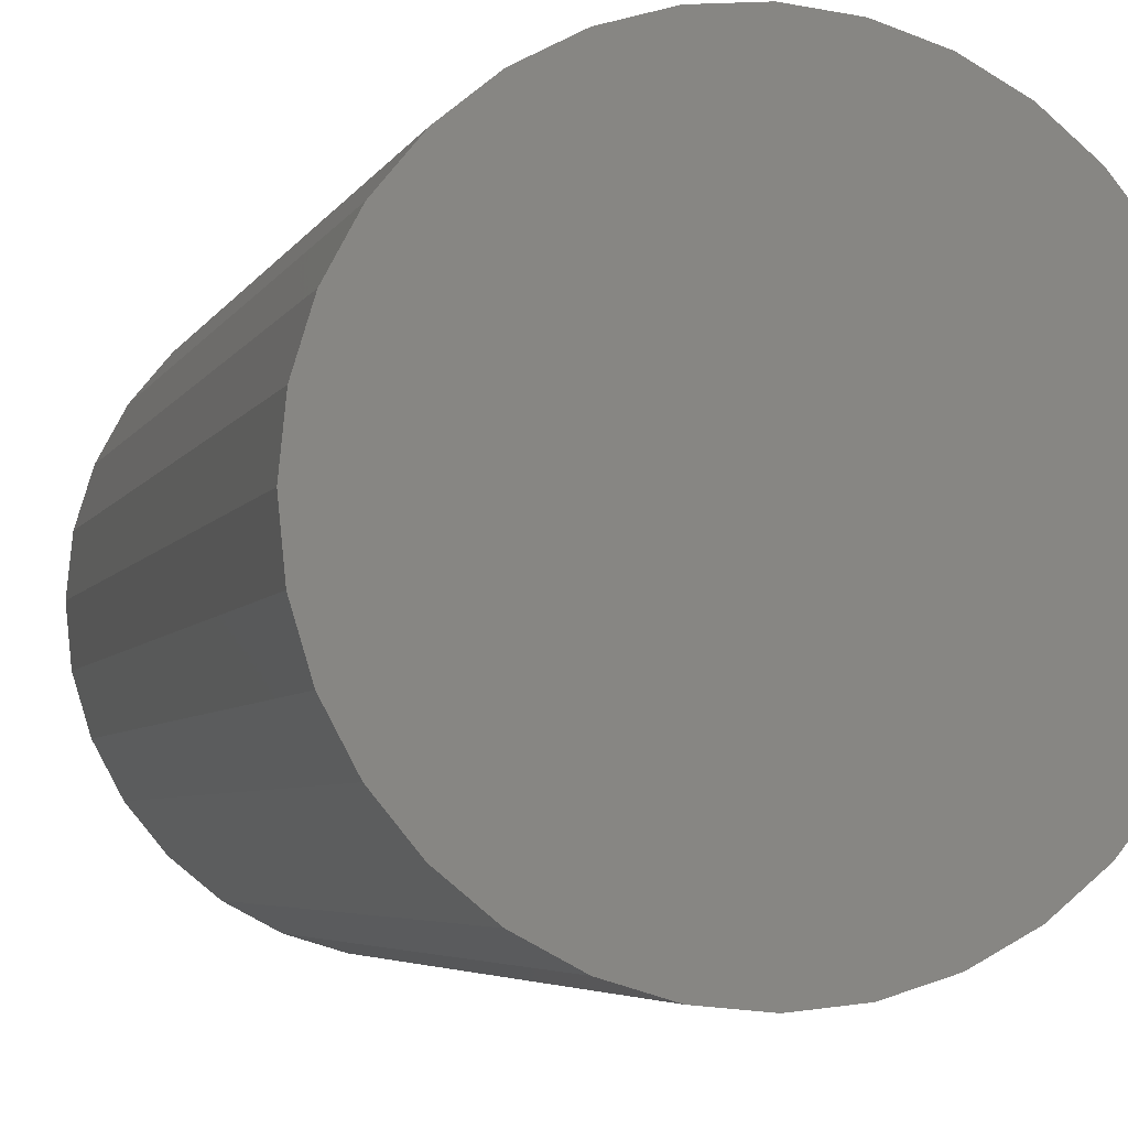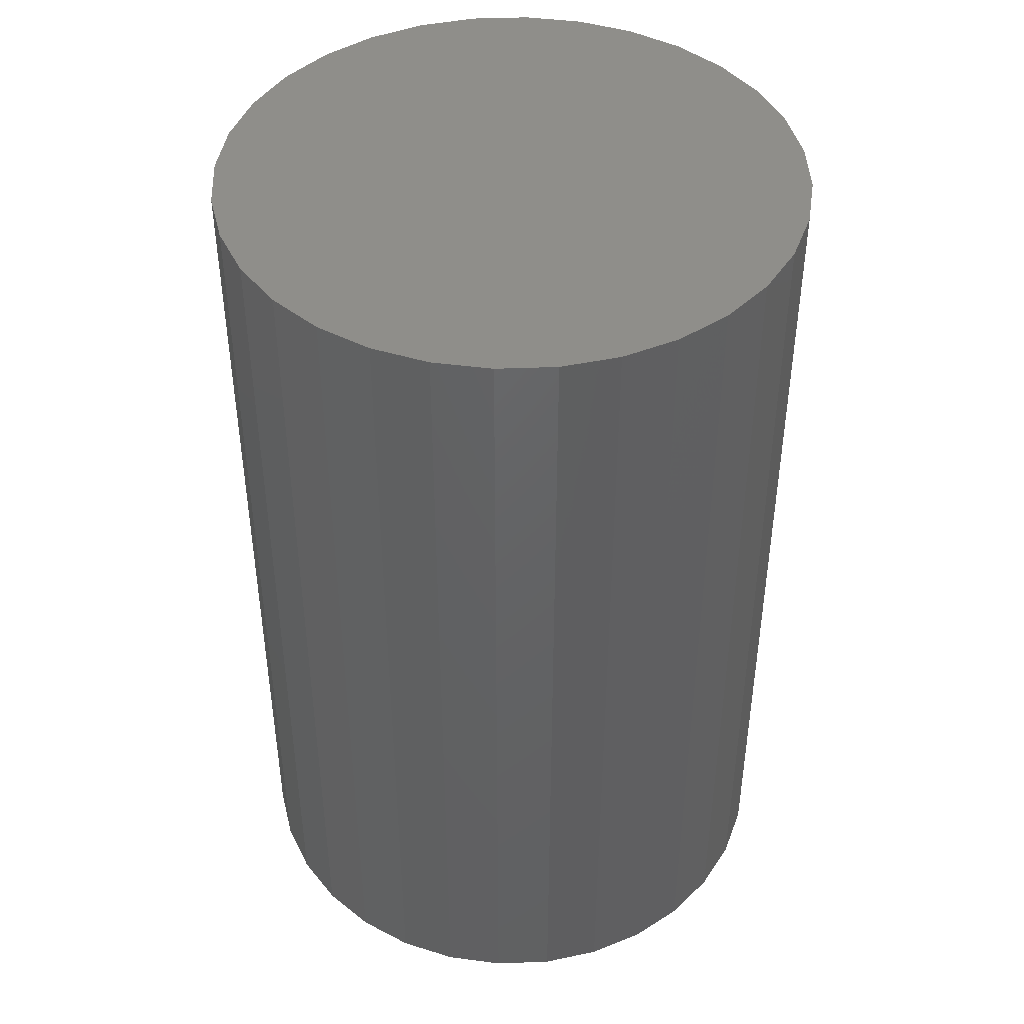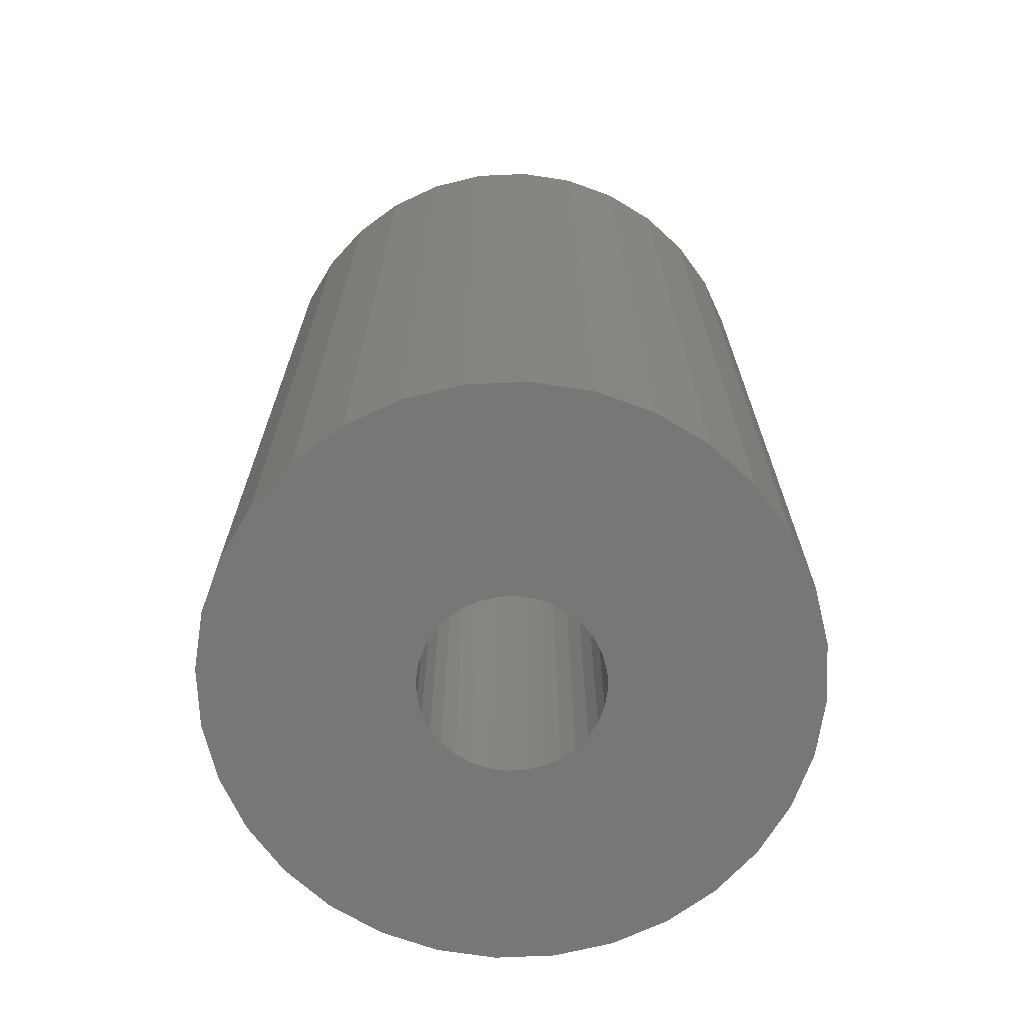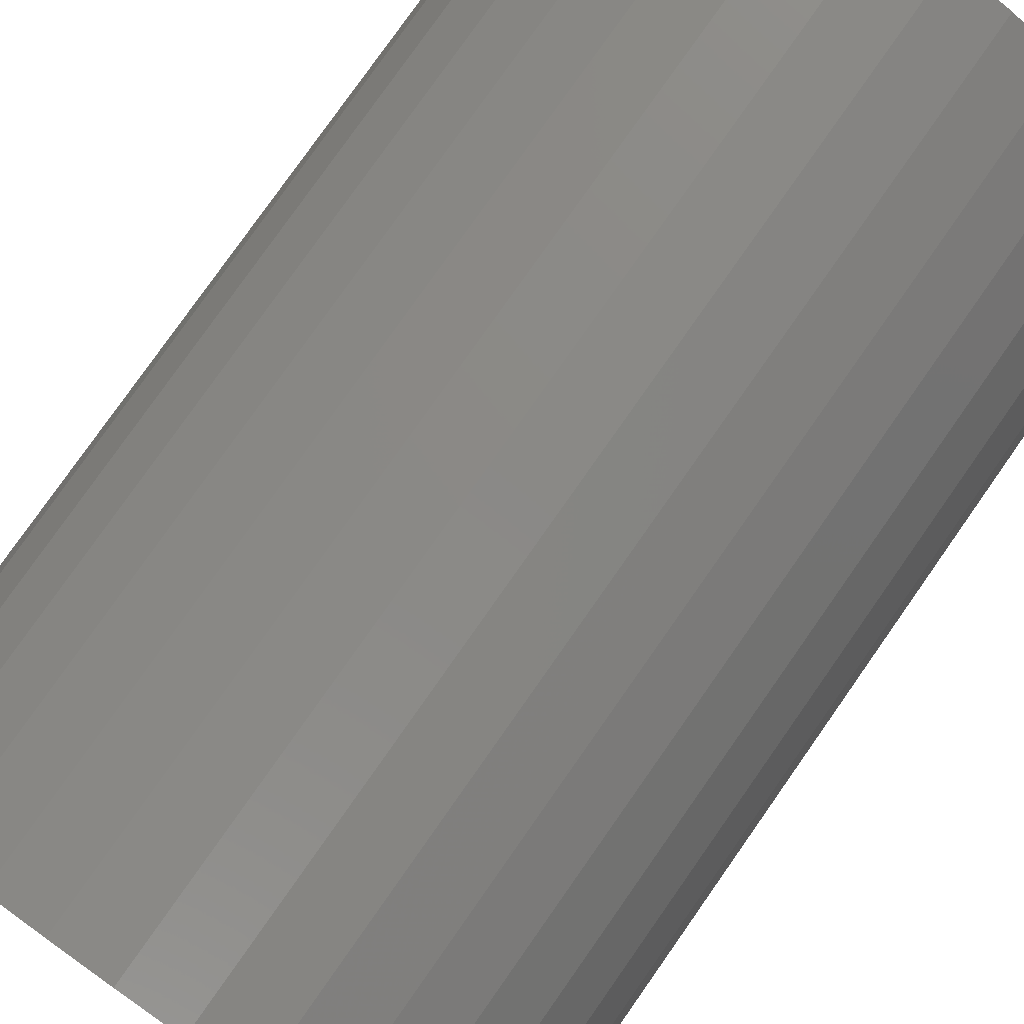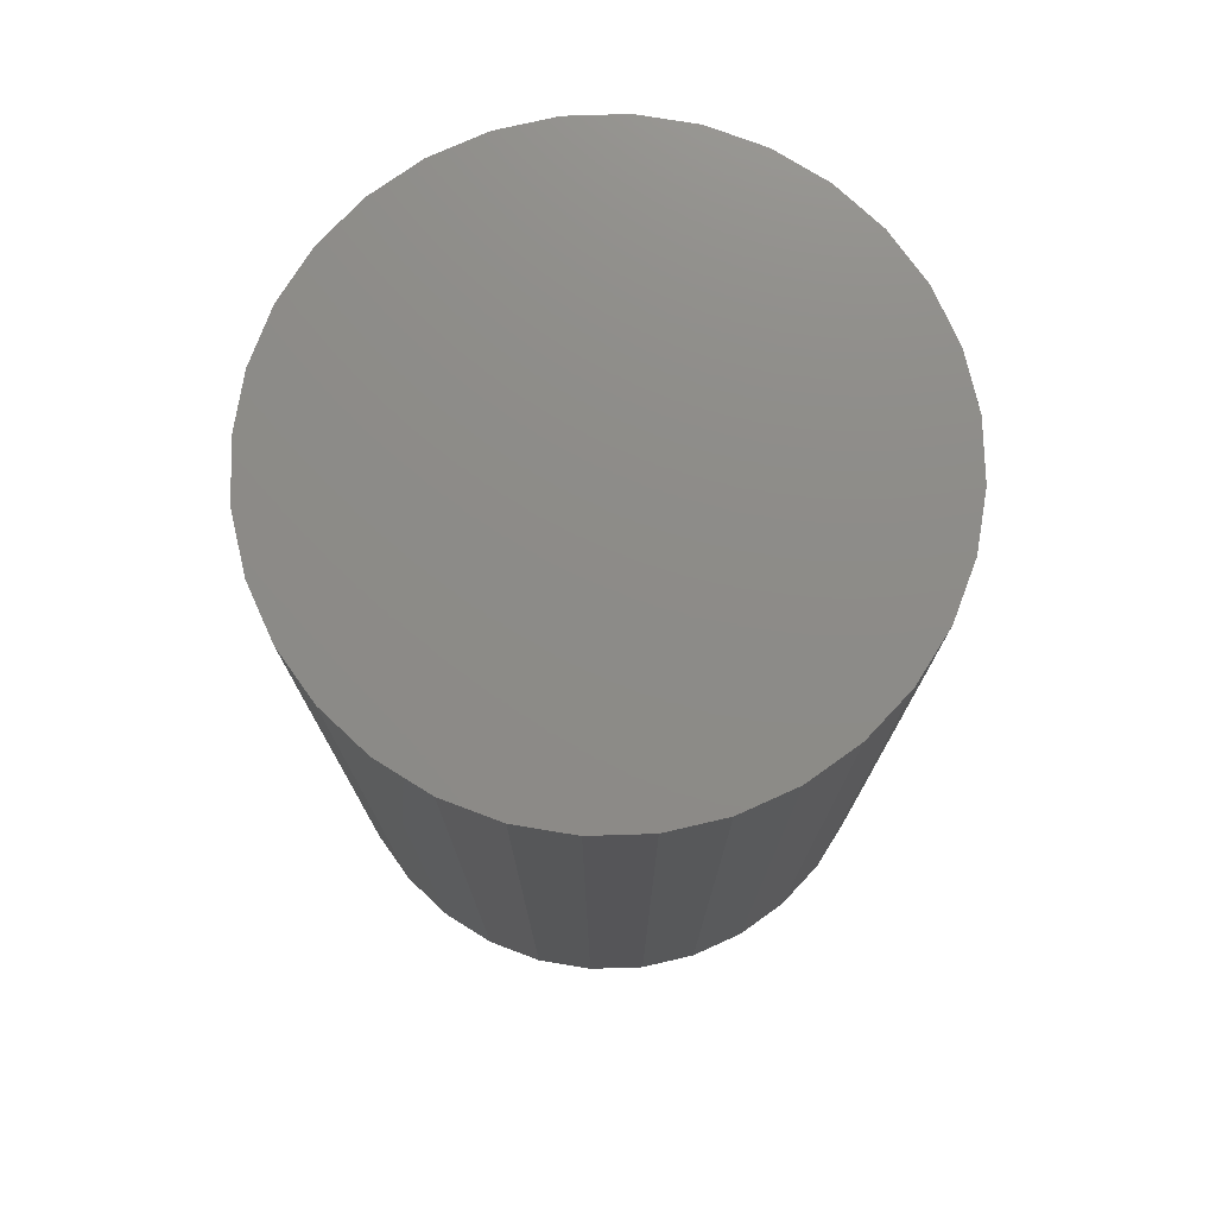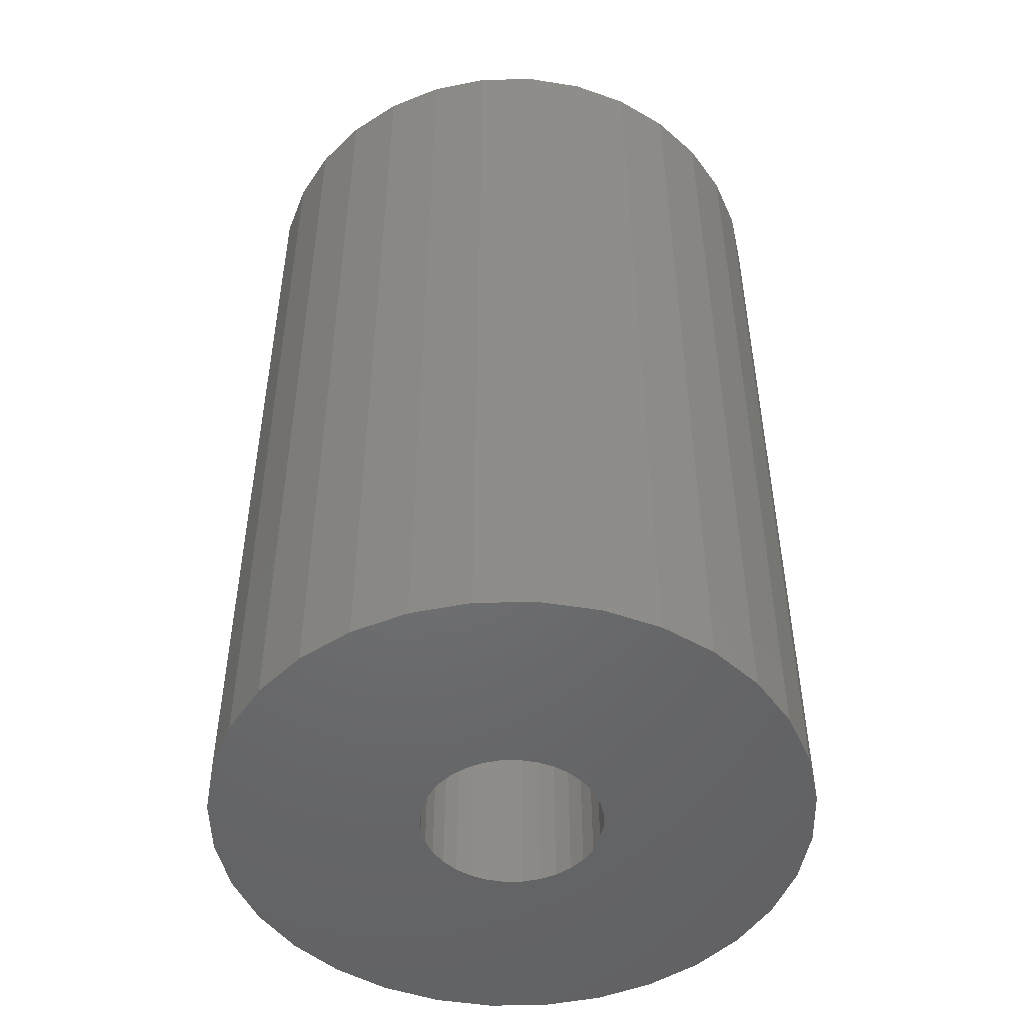
<metadata>
{"format":"stl","ext":"stl","renderer":"f3d","projection":"perspective","resolution":1024,"background":"white","views":[{"elev":-4.7,"azim":-15.6,"up":"+Y"},{"elev":44.1,"azim":-109.4,"up":"+Z"},{"elev":-69.6,"azim":86.9,"up":"+Z"},{"elev":79.4,"azim":35.1,"up":"+Y"},{"elev":75.7,"azim":-176.2,"up":"+Z"},{"elev":-49.2,"azim":18.1,"up":"+Z"}]}
</metadata>
<code>
# stl→obj: 128 verts, 252 faces
v 0.4855 0.6316 0
v 0.4856 0.6329 0
v 0.5012 0.6329 0
v 0.4702 0.6536 0
v 0.4744 0.6549 0
v 0.4788 0.6553 0
v 0.4568 0.6285 0
v 0.4721 0.6316 0
v 0.4725 0.6303 0
v 0.4731 0.6291 0
v 0.474 0.6281 0
v 0.4601 0.6204 0
v 0.458 0.6243 0
v 0.4663 0.6142 0
v 0.4629 0.617 0
v 0.4851 0.6355 0
v 0.4845 0.6367 0
v 0.4836 0.6377 0
v 0.4913 0.6142 0
v 0.4995 0.6243 0
v 0.4974 0.6204 0
v 0.4947 0.617 0
v 0.4832 0.6109 0
v 0.4788 0.6104 0
v 0.4874 0.6122 0
v 0.4563 0.6329 0
v 0.4721 0.6342 0
v 0.472 0.6329 0
v 0.458 0.6415 0
v 0.4788 0.6397 0
v 0.4775 0.6396 0
v 0.4762 0.6392 0
v 0.475 0.6386 0
v 0.4568 0.6373 0
v 0.4601 0.6454 0
v 0.4629 0.6488 0
v 0.4663 0.6516 0
v 0.4832 0.6549 0
v 0.4874 0.6536 0
v 0.4913 0.6516 0
v 0.4947 0.6488 0
v 0.4974 0.6454 0
v 0.4995 0.6415 0
v 0.474 0.6377 0
v 0.4731 0.6367 0
v 0.4725 0.6355 0
v 0.4788 0.6261 0
v 0.4744 0.6109 0
v 0.4702 0.6122 0
v 0.475 0.6272 0
v 0.4762 0.6266 0
v 0.4775 0.6262 0
v 0.5008 0.6373 0
v 0.4826 0.6386 0
v 0.4814 0.6392 0
v 0.4801 0.6396 0
v 0.4855 0.6342 0
v 0.5008 0.6285 0
v 0.4836 0.6281 0
v 0.4845 0.6291 0
v 0.4851 0.6303 0
v 0.4801 0.6262 0
v 0.4814 0.6266 0
v 0.4826 0.6272 0
v 0.4801 0.6262 0.05469
v 0.4814 0.6266 0.05469
v 0.4826 0.6272 0.05469
v 0.4836 0.6281 0.05469
v 0.4845 0.6291 0.05469
v 0.4851 0.6303 0.05469
v 0.4855 0.6316 0.05469
v 0.4856 0.6329 0.05469
v 0.4788 0.6261 0.05469
v 0.4775 0.6262 0.05469
v 0.4762 0.6266 0.05469
v 0.475 0.6272 0.05469
v 0.474 0.6281 0.05469
v 0.4731 0.6291 0.05469
v 0.4725 0.6303 0.05469
v 0.4721 0.6316 0.05469
v 0.472 0.6329 0.05469
v 0.4775 0.6396 0.05469
v 0.4762 0.6392 0.05469
v 0.475 0.6386 0.05469
v 0.474 0.6377 0.05469
v 0.4731 0.6367 0.05469
v 0.4725 0.6355 0.05469
v 0.4721 0.6342 0.05469
v 0.4788 0.6397 0.05469
v 0.4801 0.6396 0.05469
v 0.4814 0.6392 0.05469
v 0.4826 0.6386 0.05469
v 0.4836 0.6377 0.05469
v 0.4845 0.6367 0.05469
v 0.4851 0.6355 0.05469
v 0.4855 0.6342 0.05469
v 0.5012 0.6329 0.07031
v 0.5008 0.6285 0.07031
v 0.4995 0.6243 0.07031
v 0.4974 0.6204 0.07031
v 0.4947 0.617 0.07031
v 0.4913 0.6142 0.07031
v 0.4874 0.6122 0.07031
v 0.4832 0.6109 0.07031
v 0.4788 0.6104 0.07031
v 0.4744 0.6109 0.07031
v 0.4702 0.6122 0.07031
v 0.4663 0.6142 0.07031
v 0.4629 0.617 0.07031
v 0.4601 0.6204 0.07031
v 0.458 0.6243 0.07031
v 0.4568 0.6285 0.07031
v 0.4563 0.6329 0.07031
v 0.4568 0.6373 0.07031
v 0.458 0.6415 0.07031
v 0.4601 0.6454 0.07031
v 0.4629 0.6488 0.07031
v 0.4663 0.6516 0.07031
v 0.4702 0.6536 0.07031
v 0.4744 0.6549 0.07031
v 0.4788 0.6553 0.07031
v 0.4832 0.6549 0.07031
v 0.4874 0.6536 0.07031
v 0.4913 0.6516 0.07031
v 0.4947 0.6488 0.07031
v 0.4974 0.6454 0.07031
v 0.4995 0.6415 0.07031
v 0.5008 0.6373 0.07031
f 1 2 3
f 4 5 6
f 7 8 9
f 10 7 9
f 10 11 7
f 12 13 14
f 15 12 14
f 16 17 18
f 19 20 21
f 21 22 19
f 23 24 25
f 26 27 28
f 26 28 8
f 26 8 7
f 29 30 31
f 29 31 32
f 29 32 33
f 29 33 34
f 30 29 35
f 30 35 36
f 30 36 37
f 30 37 4
f 30 4 6
f 30 6 38
f 30 38 39
f 30 39 40
f 30 40 41
f 30 41 42
f 30 42 43
f 34 33 44
f 34 44 45
f 34 45 46
f 34 46 27
f 34 27 26
f 47 20 19
f 47 19 25
f 47 25 24
f 47 24 48
f 47 48 49
f 47 49 14
f 47 14 13
f 13 7 11
f 13 11 50
f 13 50 51
f 13 51 52
f 13 52 47
f 43 53 18
f 43 18 54
f 43 54 55
f 43 55 56
f 43 56 30
f 53 3 2
f 53 2 57
f 53 57 16
f 53 16 18
f 58 20 59
f 58 59 60
f 58 60 61
f 58 61 1
f 58 1 3
f 20 47 62
f 20 62 63
f 20 63 64
f 20 64 59
f 47 65 62
f 62 65 66
f 62 66 63
f 63 66 67
f 63 67 64
f 64 67 68
f 64 68 59
f 59 68 69
f 59 69 60
f 60 69 70
f 60 70 61
f 61 70 71
f 61 71 1
f 1 71 72
f 1 72 2
f 65 47 73
f 73 47 52
f 73 52 74
f 74 52 51
f 74 51 75
f 75 51 50
f 75 50 76
f 76 50 11
f 76 11 77
f 77 11 10
f 77 10 78
f 78 10 9
f 78 9 79
f 79 9 8
f 79 8 80
f 80 8 28
f 80 28 81
f 30 82 31
f 31 82 83
f 31 83 32
f 32 83 84
f 32 84 33
f 33 84 85
f 33 85 44
f 44 85 86
f 44 86 45
f 45 86 87
f 45 87 46
f 46 87 88
f 46 88 27
f 27 88 81
f 27 81 28
f 82 30 89
f 89 30 56
f 89 56 90
f 90 56 55
f 90 55 91
f 91 55 54
f 91 54 92
f 92 54 18
f 92 18 93
f 93 18 17
f 93 17 94
f 94 17 16
f 94 16 95
f 95 16 57
f 95 57 96
f 96 57 2
f 96 2 72
f 3 97 58
f 58 97 98
f 58 98 20
f 20 98 99
f 20 99 21
f 21 99 100
f 21 100 22
f 22 100 101
f 22 101 19
f 19 101 102
f 19 102 25
f 25 102 103
f 25 103 23
f 23 103 104
f 23 104 24
f 24 104 105
f 24 105 48
f 48 105 106
f 48 106 49
f 49 106 107
f 49 107 14
f 14 107 108
f 14 108 15
f 15 108 109
f 15 109 12
f 12 109 110
f 12 110 13
f 13 110 111
f 13 111 7
f 7 111 112
f 7 112 26
f 26 112 113
f 26 113 34
f 34 113 114
f 34 114 29
f 29 114 115
f 29 115 35
f 35 115 116
f 35 116 36
f 36 116 117
f 36 117 37
f 37 117 118
f 37 118 4
f 4 118 119
f 4 119 5
f 5 119 120
f 5 120 6
f 6 120 121
f 6 121 38
f 38 121 122
f 38 122 39
f 39 122 123
f 39 123 40
f 40 123 124
f 40 124 41
f 41 124 125
f 41 125 42
f 42 125 126
f 42 126 43
f 43 126 127
f 43 127 53
f 53 127 128
f 53 128 3
f 3 128 97
f 121 120 119
f 122 121 119
f 122 119 123
f 123 119 118
f 123 118 124
f 124 118 117
f 124 117 125
f 125 117 116
f 125 116 126
f 126 116 115
f 126 115 127
f 127 115 114
f 127 114 128
f 98 111 99
f 99 111 110
f 99 110 100
f 100 110 109
f 100 109 101
f 101 109 108
f 101 108 102
f 102 108 107
f 102 107 103
f 103 107 106
f 103 106 105
f 103 105 104
f 128 114 97
f 97 114 113
f 97 113 98
f 98 113 112
f 98 112 111
f 95 88 87
f 96 88 95
f 71 80 72
f 71 79 80
f 70 79 71
f 70 78 79
f 69 78 70
f 69 77 78
f 76 77 69
f 68 76 69
f 75 76 68
f 74 75 68
f 68 73 74
f 73 68 67
f 65 73 67
f 66 65 67
f 81 88 96
f 81 96 72
f 81 72 80
f 94 95 87
f 94 87 86
f 94 86 85
f 94 85 84
f 94 84 83
f 94 83 82
f 94 82 89
f 94 89 90
f 94 90 91
f 94 91 92
f 94 92 93

</code>
